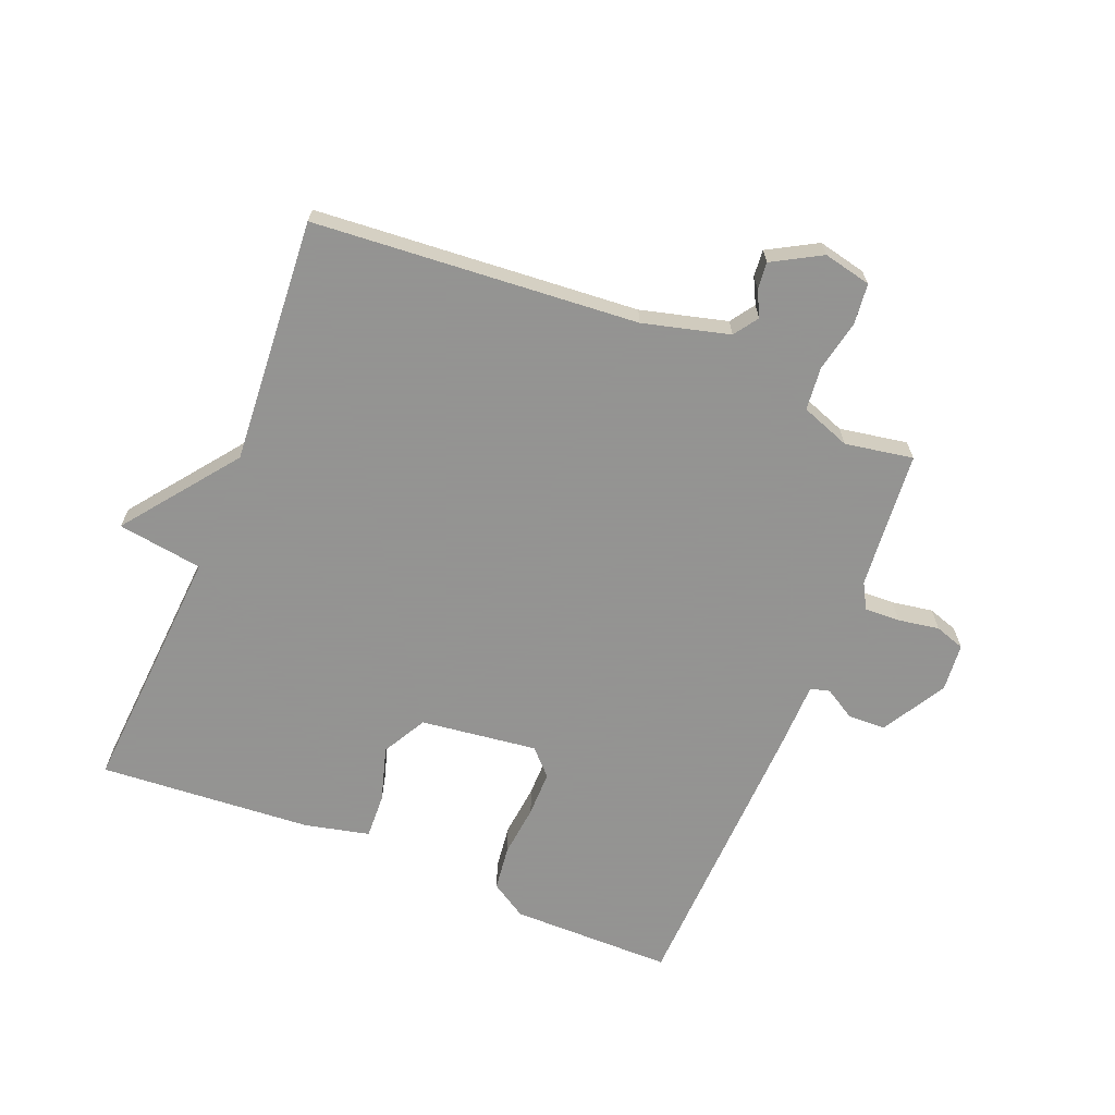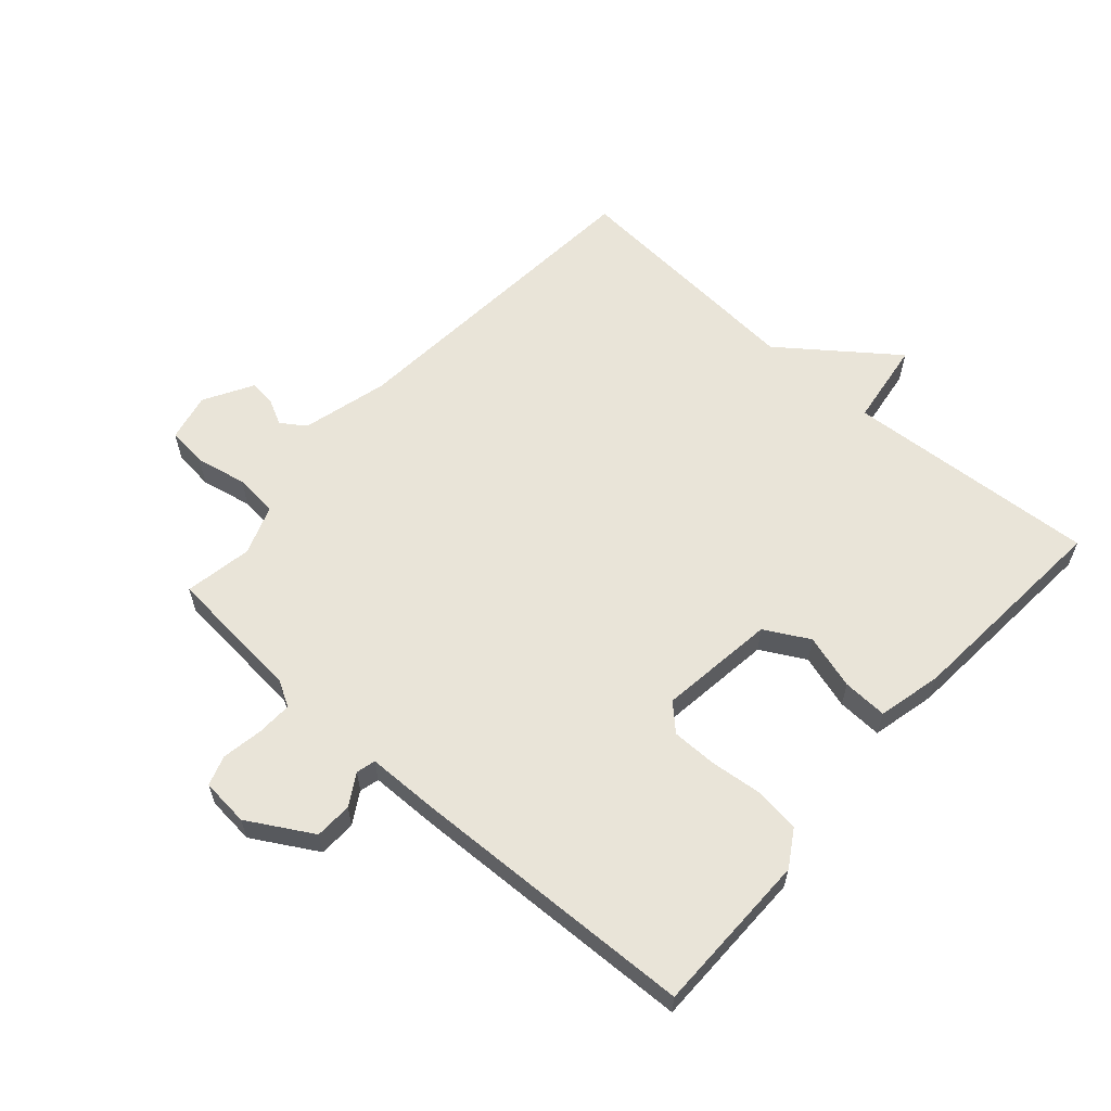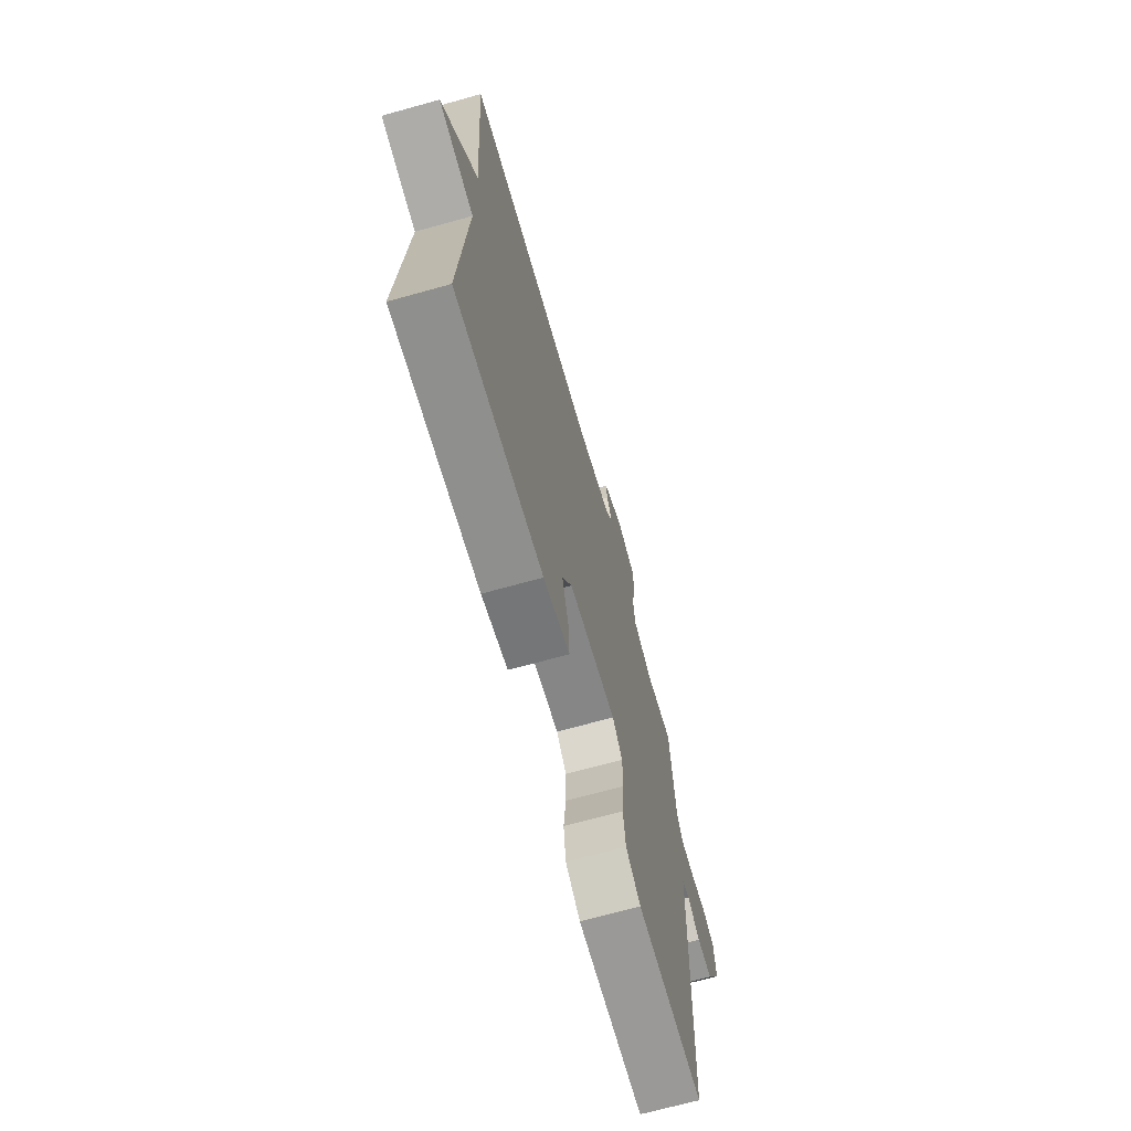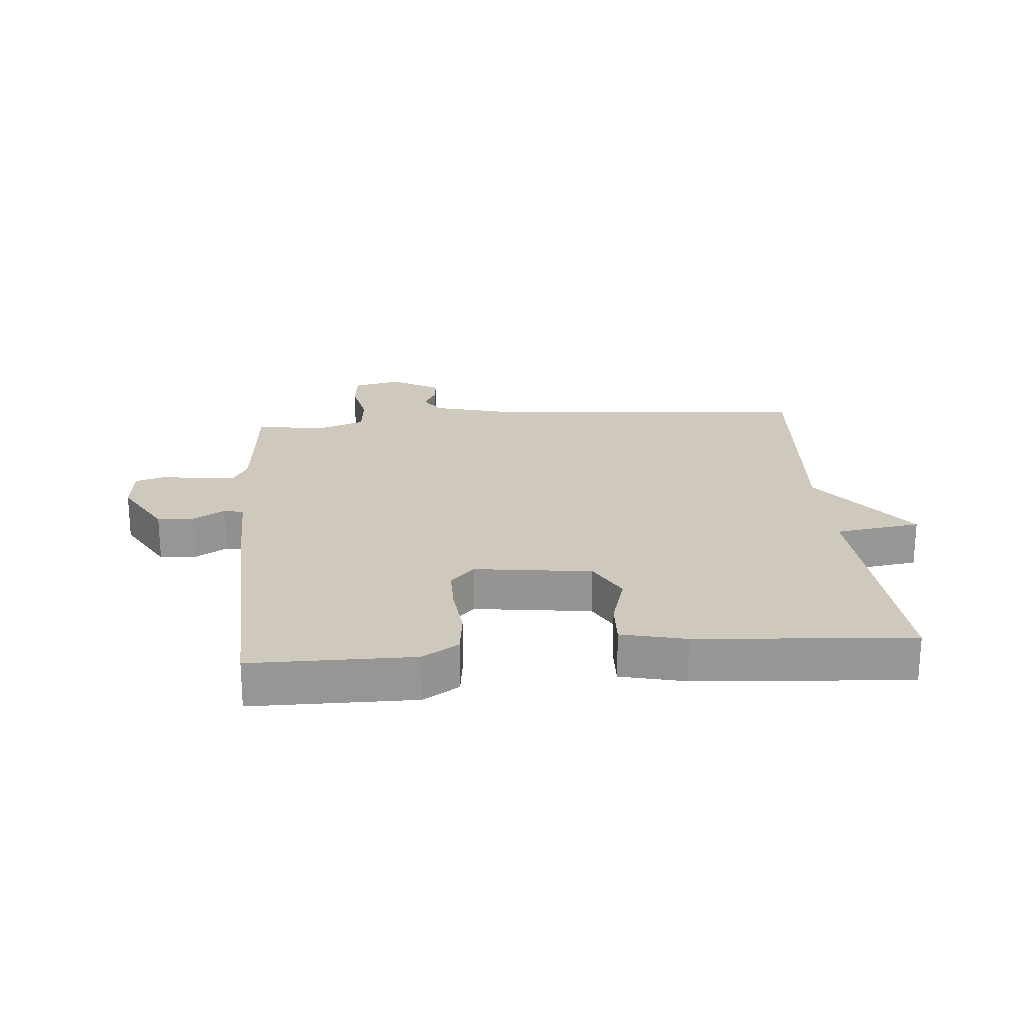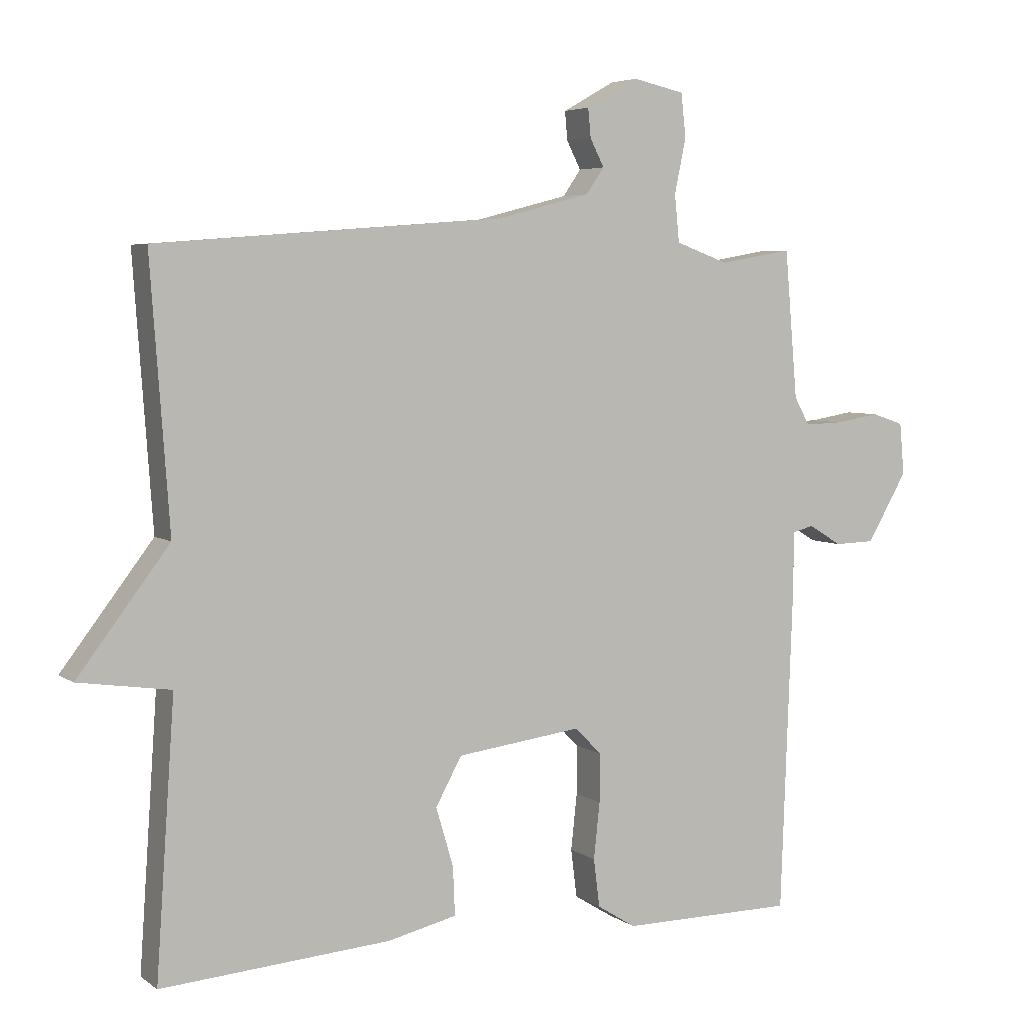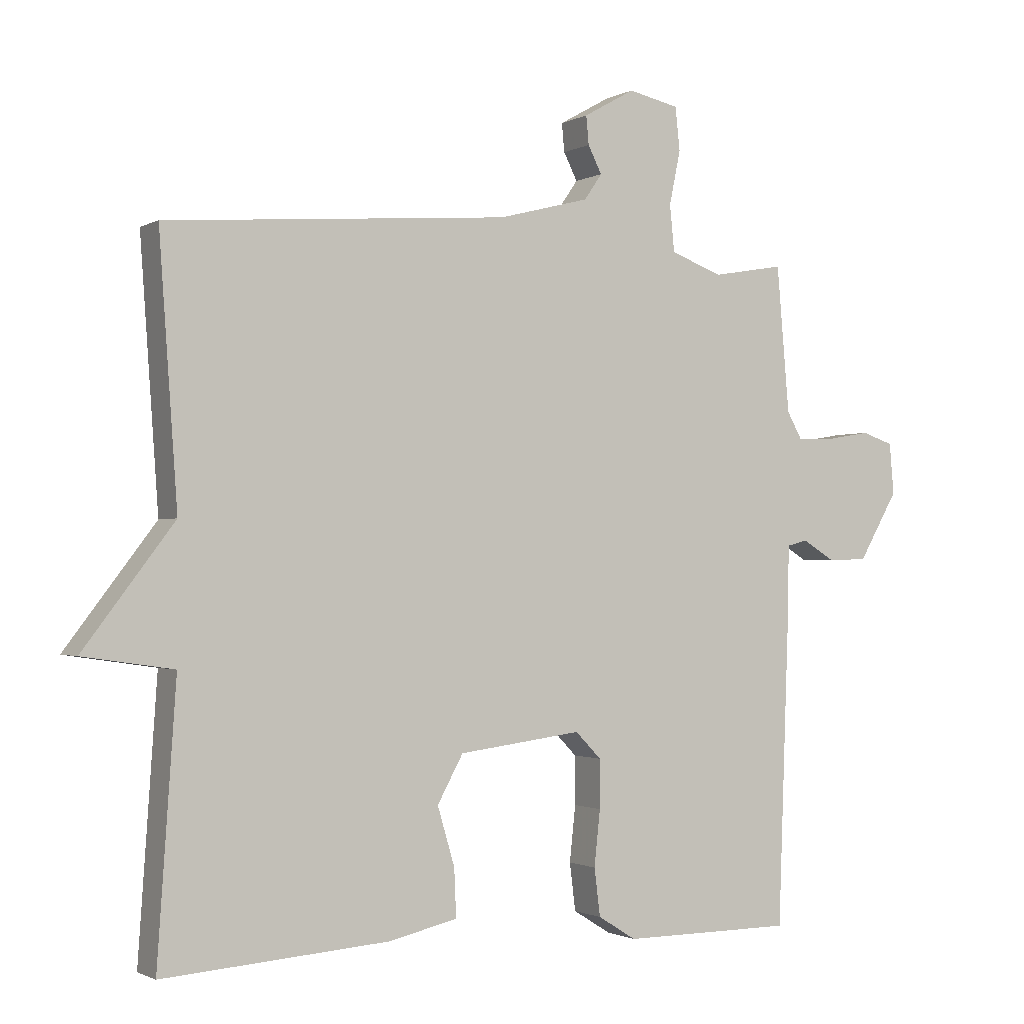
<metadata>
{"format":"obj","ext":"obj","renderer":"f3d","projection":"perspective","resolution":1024,"background":"white","views":[{"elev":-66.9,"azim":-22.1,"up":"+Y"},{"elev":60.4,"azim":131.6,"up":"+Y"},{"elev":-69.1,"azim":-74.4,"up":"+Z"},{"elev":22.4,"azim":175.2,"up":"+Y"},{"elev":5.0,"azim":-27.1,"up":"+Z"},{"elev":-1.4,"azim":-29.3,"up":"+Z"}]}
</metadata>
<code>
v 0.5 0.07 -0.5
v 0.24 0.07 -0.501
v 0.182 0.07 -0.465
v 0.173 0.07 -0.393
v 0.182 0.07 -0.309
v 0.182 0.07 -0.236
v 0.143 0.07 -0.196
v -0.044 0.07 -0.22
v -0.083 0.07 -0.291
v -0.057 0.07 -0.379
v -0.054 0.07 -0.451
v -0.157 0.07 -0.475
v -0.5 0.07 -0.5
v -0.472 0.07 -0.094
v -0.609 0.07 -0.074
v -0.472 0.07 0.106
v -0.5 0.07 0.5
v 0.02 0.07 0.541
v 0.158 0.07 0.577
v 0.185 0.07 0.616
v 0.164 0.07 0.657
v 0.16 0.07 0.7
v 0.238 0.07 0.744
v 0.315 0.07 0.727
v 0.322 0.07 0.662
v 0.305 0.07 0.58
v 0.312 0.07 0.51
v 0.391 0.07 0.481
v 0.5 0.07 0.5
v 0.519 0.07 0.279
v 0.542 0.07 0.238
v 0.599 0.07 0.24
v 0.665 0.07 0.251
v 0.713 0.07 0.235
v 0.72 0.07 0.158
v 0.66 0.07 0.055
v 0.6 0.07 0.053
v 0.55 0.07 0.083
v 0.519 0.07 0.075
v 0.517 0.07 -0.038
v 0.5 0 -0.5
v 0.24 0 -0.501
v 0.182 0 -0.465
v 0.173 0 -0.393
v 0.182 0 -0.309
v 0.182 0 -0.236
v 0.143 0 -0.196
v -0.044 0 -0.22
v -0.083 0 -0.291
v -0.057 0 -0.379
v -0.054 0 -0.451
v -0.157 0 -0.475
v -0.5 0 -0.5
v -0.472 0 -0.094
v -0.609 0 -0.074
v -0.472 0 0.106
v -0.5 0 0.5
v 0.02 0 0.541
v 0.158 0 0.577
v 0.185 0 0.616
v 0.164 0 0.657
v 0.16 0 0.7
v 0.238 0 0.744
v 0.315 0 0.727
v 0.322 0 0.662
v 0.305 0 0.58
v 0.312 0 0.51
v 0.391 0 0.481
v 0.5 0 0.5
v 0.519 0 0.279
v 0.542 0 0.238
v 0.599 0 0.24
v 0.665 0 0.251
v 0.713 0 0.235
v 0.72 0 0.158
v 0.66 0 0.055
v 0.6 0 0.053
v 0.55 0 0.083
v 0.519 0 0.075
v 0.517 0 -0.038
f 3 4 5
f 2 3 5
f 1 2 5
f 40 1 5
f 39 40 5
f 36 37 38
f 35 36 38
f 34 35 38
f 33 34 38
f 32 33 38
f 31 32 38 39
f 39 5 6
f 31 39 6
f 30 31 6
f 30 6 7
f 29 30 7
f 28 29 7
f 24 25 26
f 23 24 26
f 22 23 26
f 21 22 26
f 20 21 26
f 19 20 26 27
f 18 19 27
f 28 7 8
f 27 28 8
f 18 27 8
f 17 18 8
f 16 17 8
f 12 13 14
f 11 12 14
f 10 11 14
f 9 10 14
f 16 8 9 14
f 14 15 16
f 45 44 43
f 45 43 42
f 45 42 41
f 45 41 80
f 45 80 79
f 78 77 76
f 78 76 75
f 78 75 74
f 78 74 73
f 78 73 72
f 79 78 72 71
f 46 45 79
f 46 79 71
f 46 71 70
f 47 46 70
f 47 70 69
f 47 69 68
f 66 65 64
f 66 64 63
f 66 63 62
f 66 62 61
f 66 61 60
f 67 66 60 59
f 67 59 58
f 48 47 68
f 48 68 67
f 48 67 58
f 48 58 57
f 48 57 56
f 54 53 52
f 54 52 51
f 54 51 50
f 54 50 49
f 54 49 48 56
f 56 55 54
f 1 41 42 2
f 2 42 43 3
f 3 43 44 4
f 4 44 45 5
f 5 45 46 6
f 6 46 47 7
f 7 47 48 8
f 8 48 49 9
f 9 49 50 10
f 10 50 51 11
f 11 51 52 12
f 12 52 53 13
f 13 53 54 14
f 14 54 55 15
f 15 55 56 16
f 16 56 57 17
f 17 57 58 18
f 18 58 59 19
f 19 59 60 20
f 20 60 61 21
f 21 61 62 22
f 22 62 63 23
f 23 63 64 24
f 24 64 65 25
f 25 65 66 26
f 26 66 67 27
f 27 67 68 28
f 28 68 69 29
f 29 69 70 30
f 30 70 71 31
f 31 71 72 32
f 32 72 73 33
f 33 73 74 34
f 34 74 75 35
f 35 75 76 36
f 36 76 77 37
f 37 77 78 38
f 38 78 79 39
f 39 79 80 40
f 40 80 41 1

</code>
